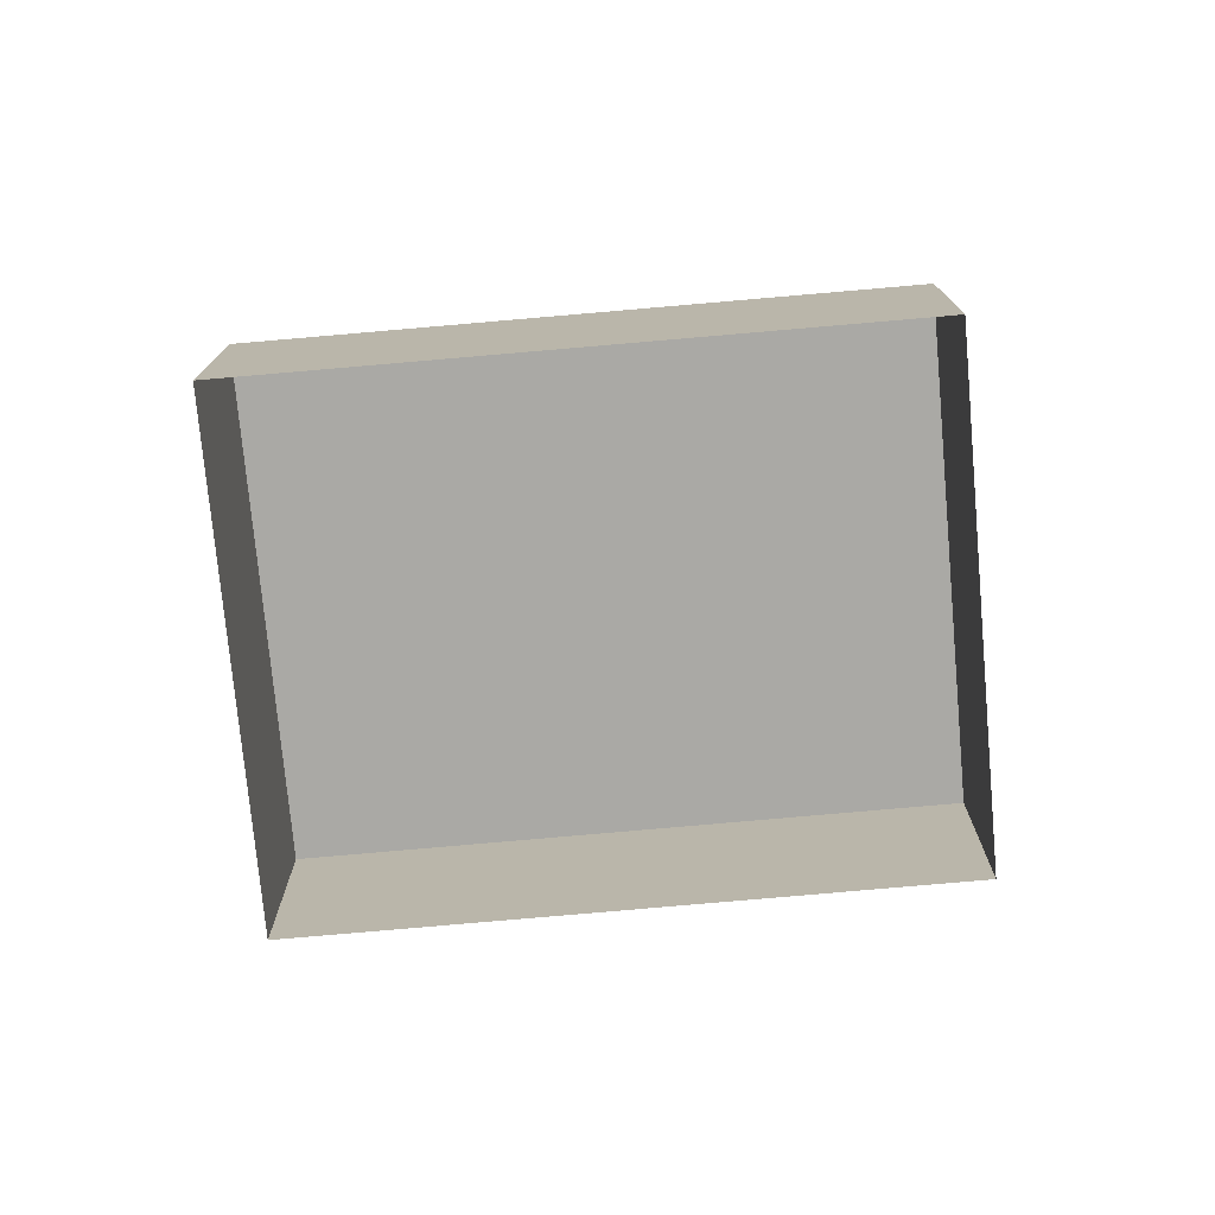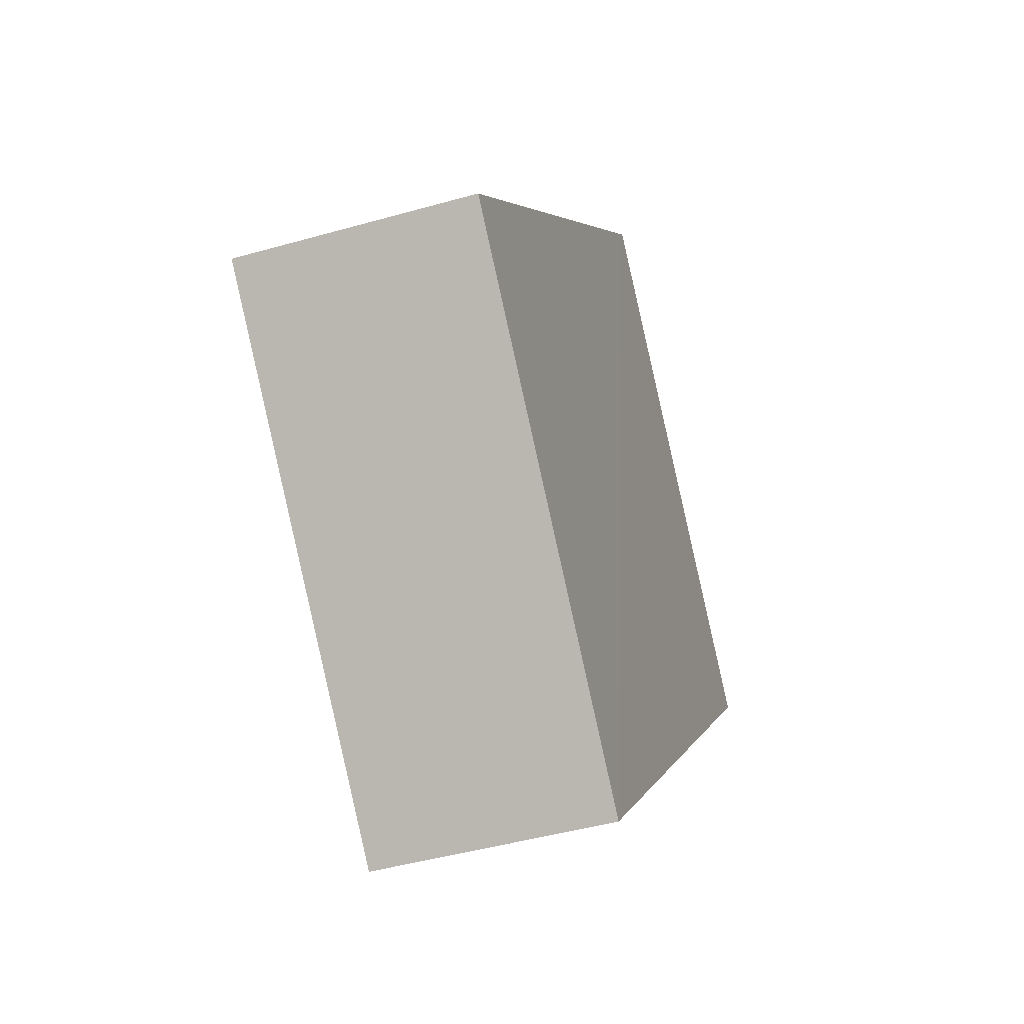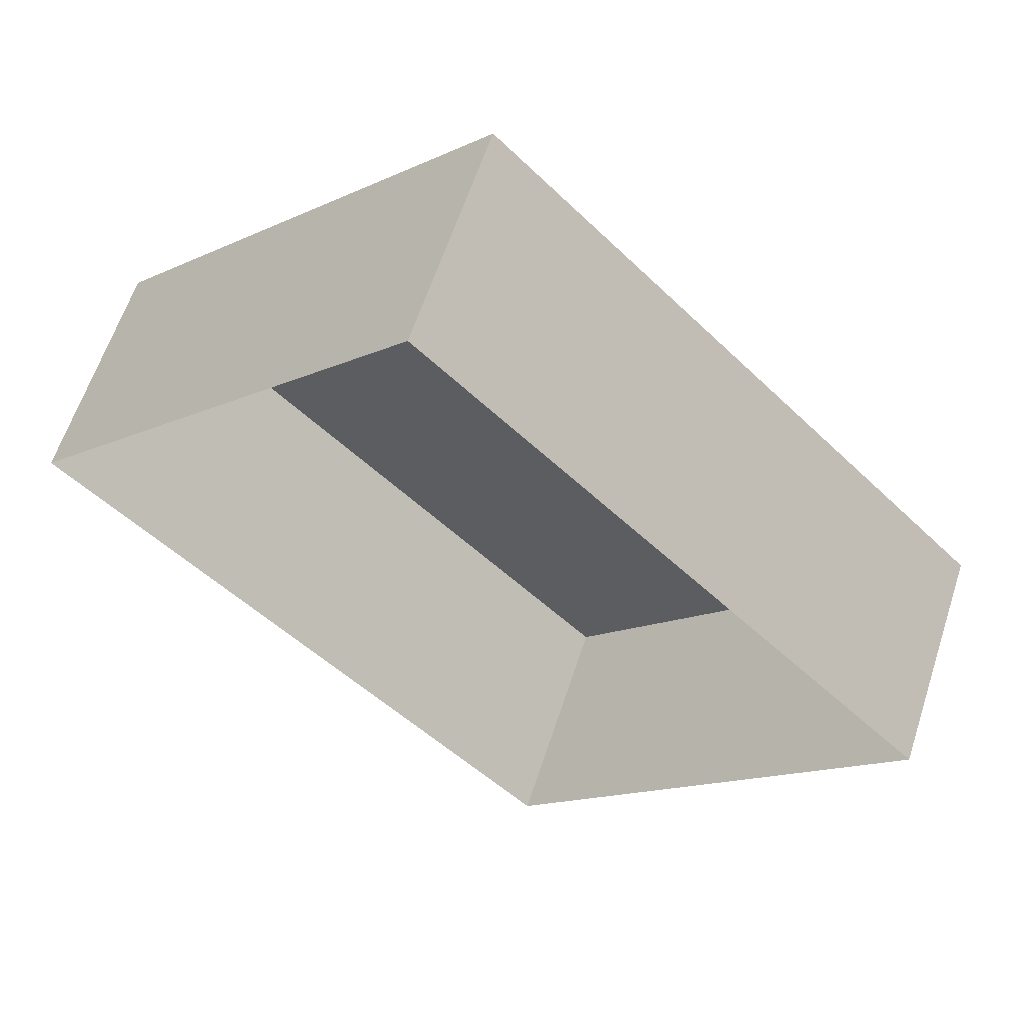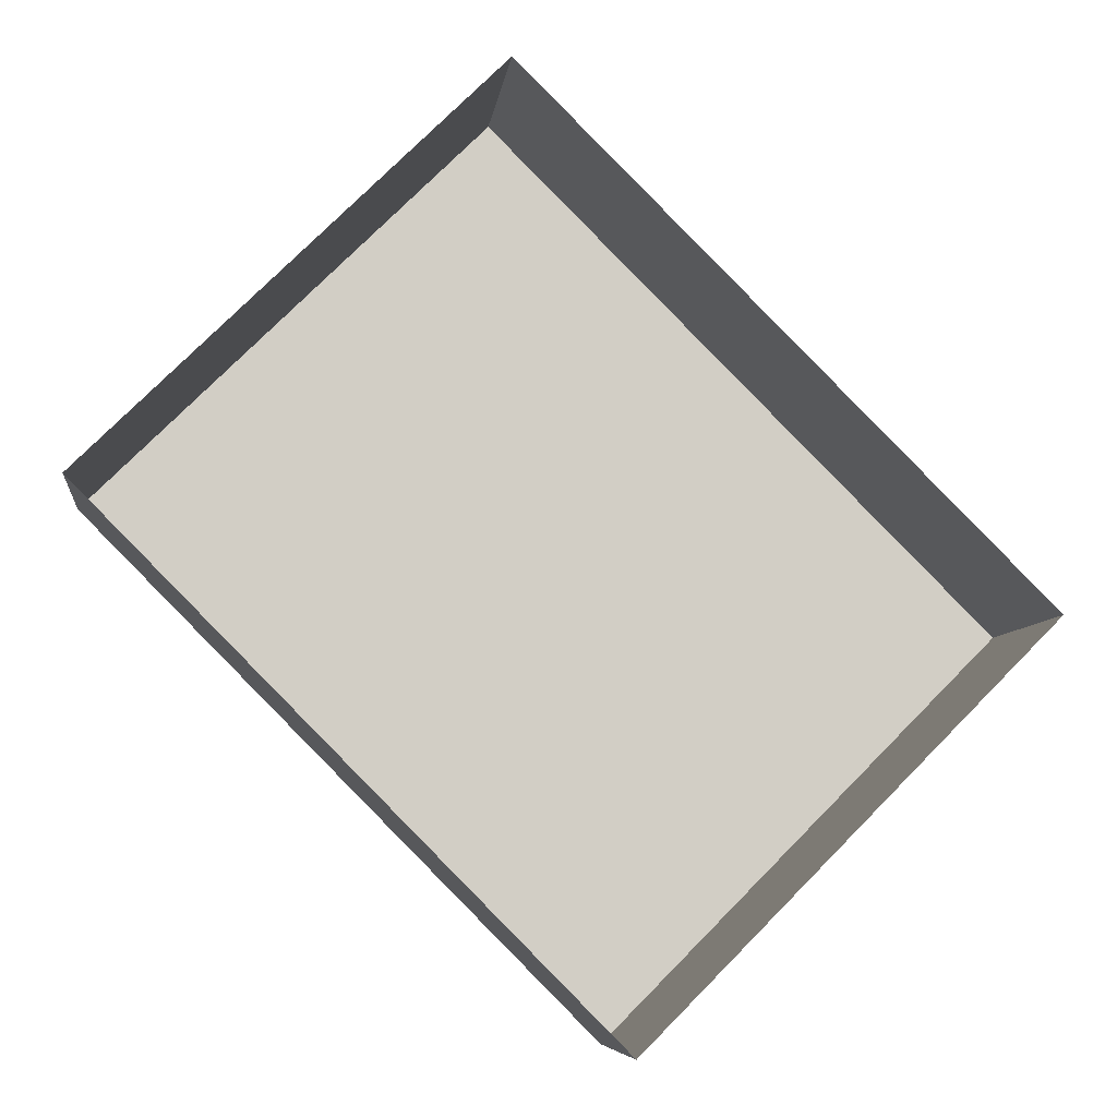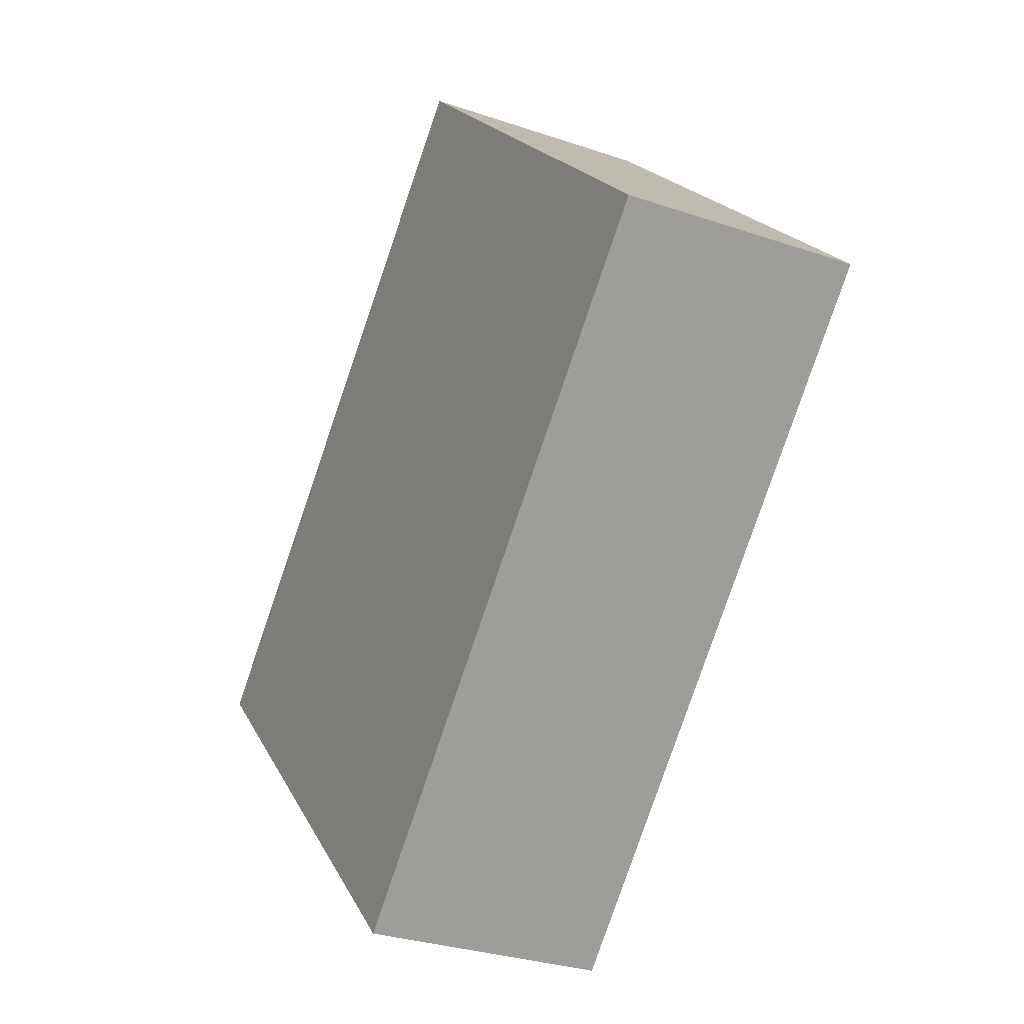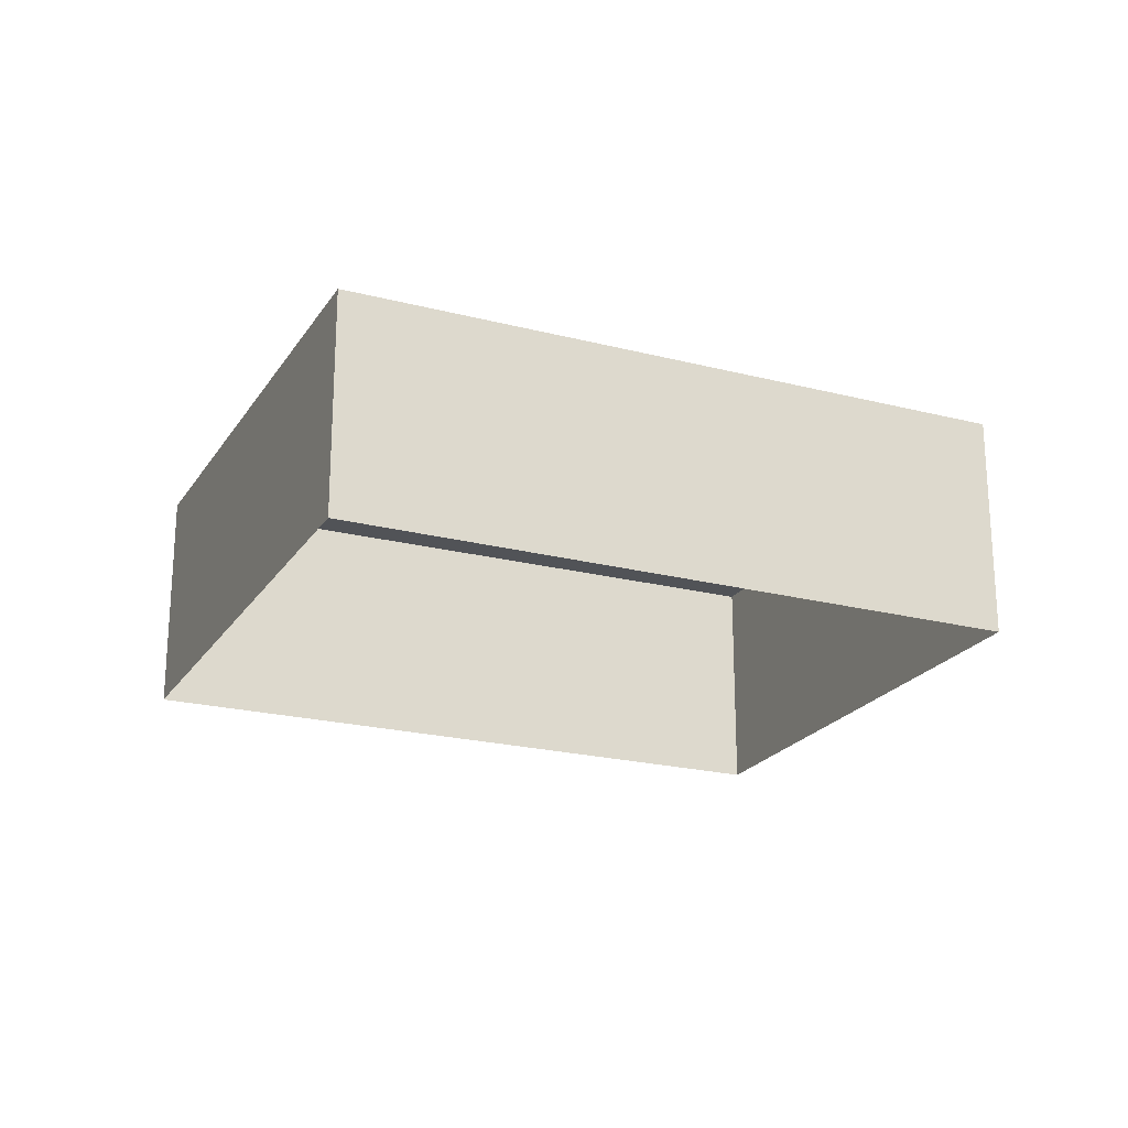
<metadata>
{"format":"obj","ext":"obj","renderer":"f3d","projection":"perspective","resolution":1024,"background":"white","views":[{"elev":-75.4,"azim":-130.0,"up":"+Z"},{"elev":-43.0,"azim":-72.0,"up":"+Y"},{"elev":59.9,"azim":-162.1,"up":"+Y"},{"elev":-7.3,"azim":173.1,"up":"+Y"},{"elev":-29.8,"azim":62.9,"up":"+Y"},{"elev":-21.9,"azim":20.7,"up":"+Z"}]}
</metadata>
<code>
v 1.253e+05 7.861e+05 15.14
v 1.253e+05 7.861e+05 15.15
v 1.253e+05 7.861e+05 15.15
v 1.253e+05 7.861e+05 15.14
v 1.253e+05 7.861e+05 18.2
v 1.253e+05 7.861e+05 18.2
v 1.253e+05 7.861e+05 18.2
v 1.253e+05 7.861e+05 18.2
f 1 2 3
f 1 4 2
f 5 6 7
f 5 8 6
f 7 1 3
f 7 6 1
f 6 4 1
f 6 8 4
f 5 2 4
f 8 5 4
f 7 3 2
f 5 7 2

</code>
